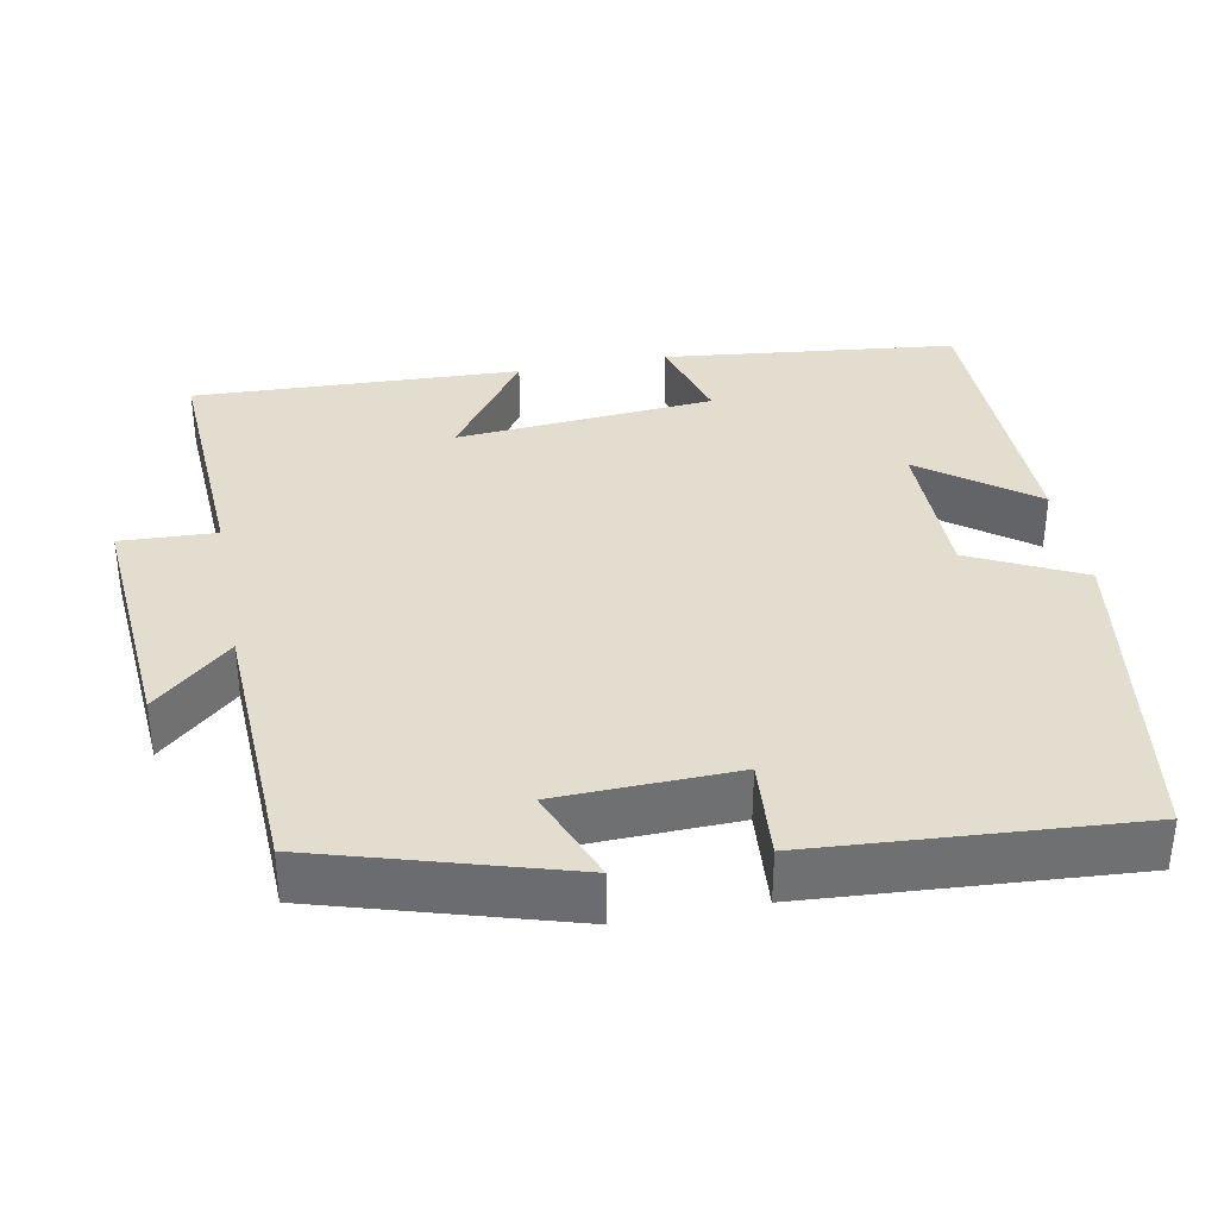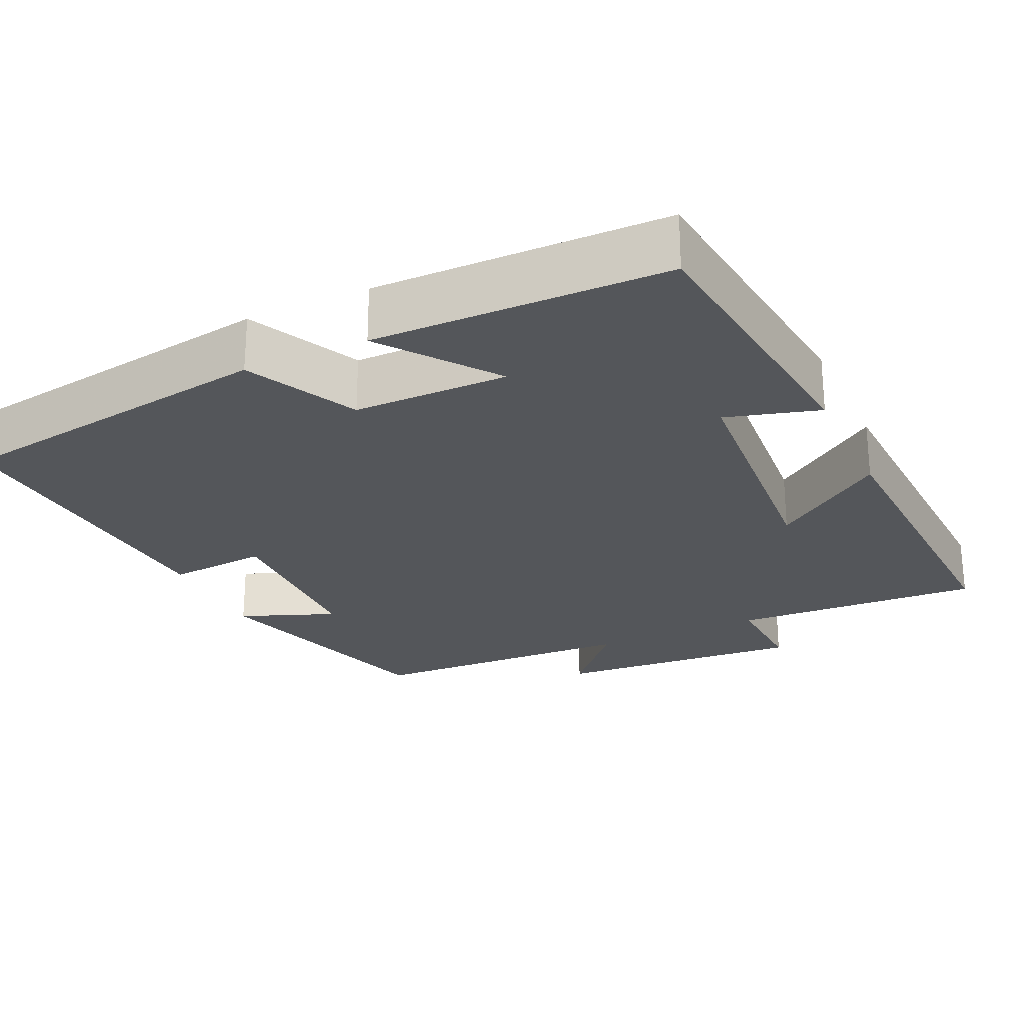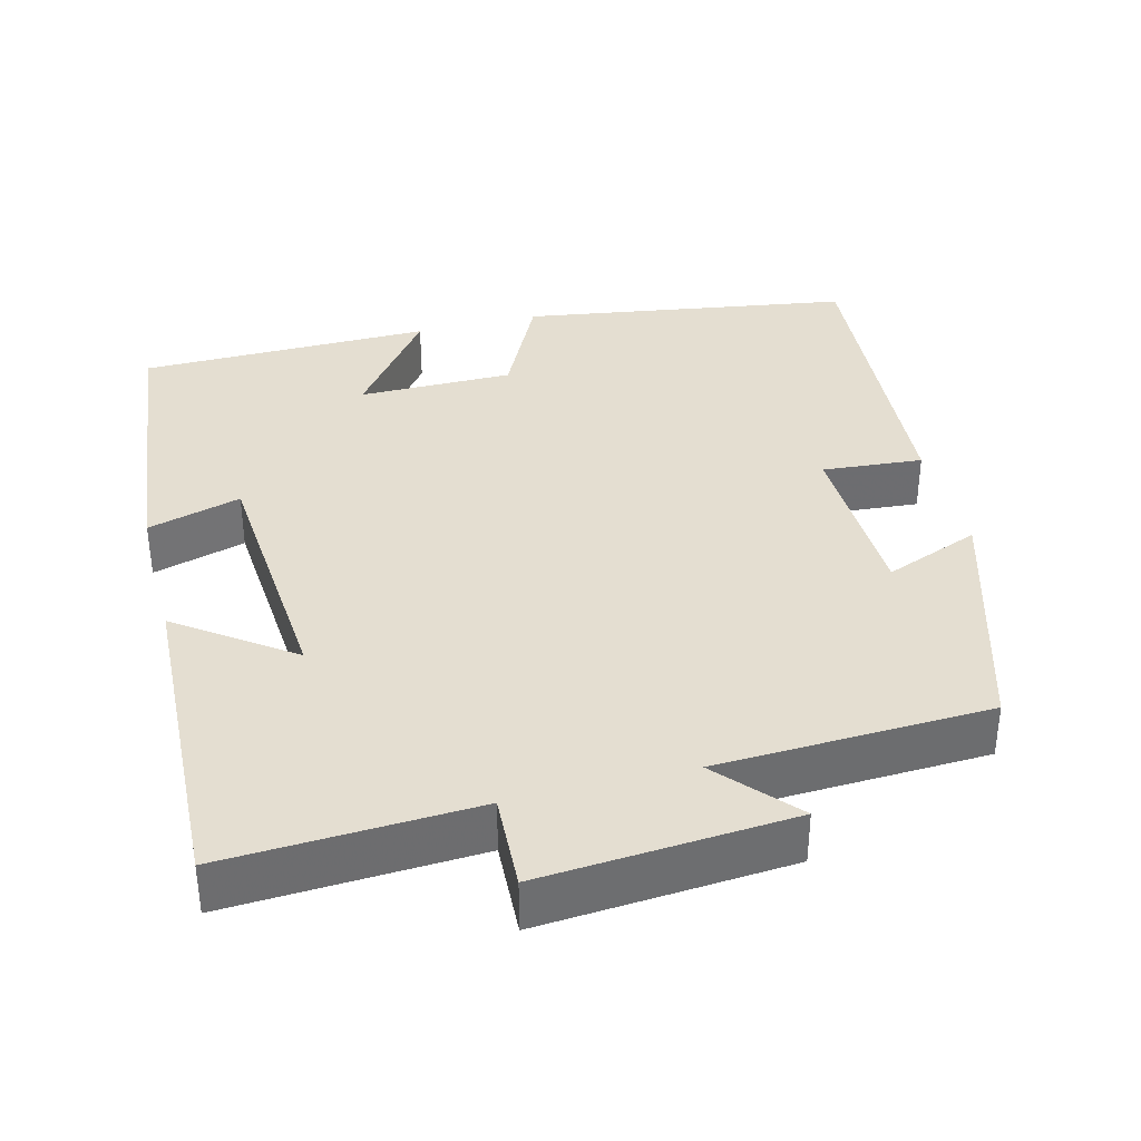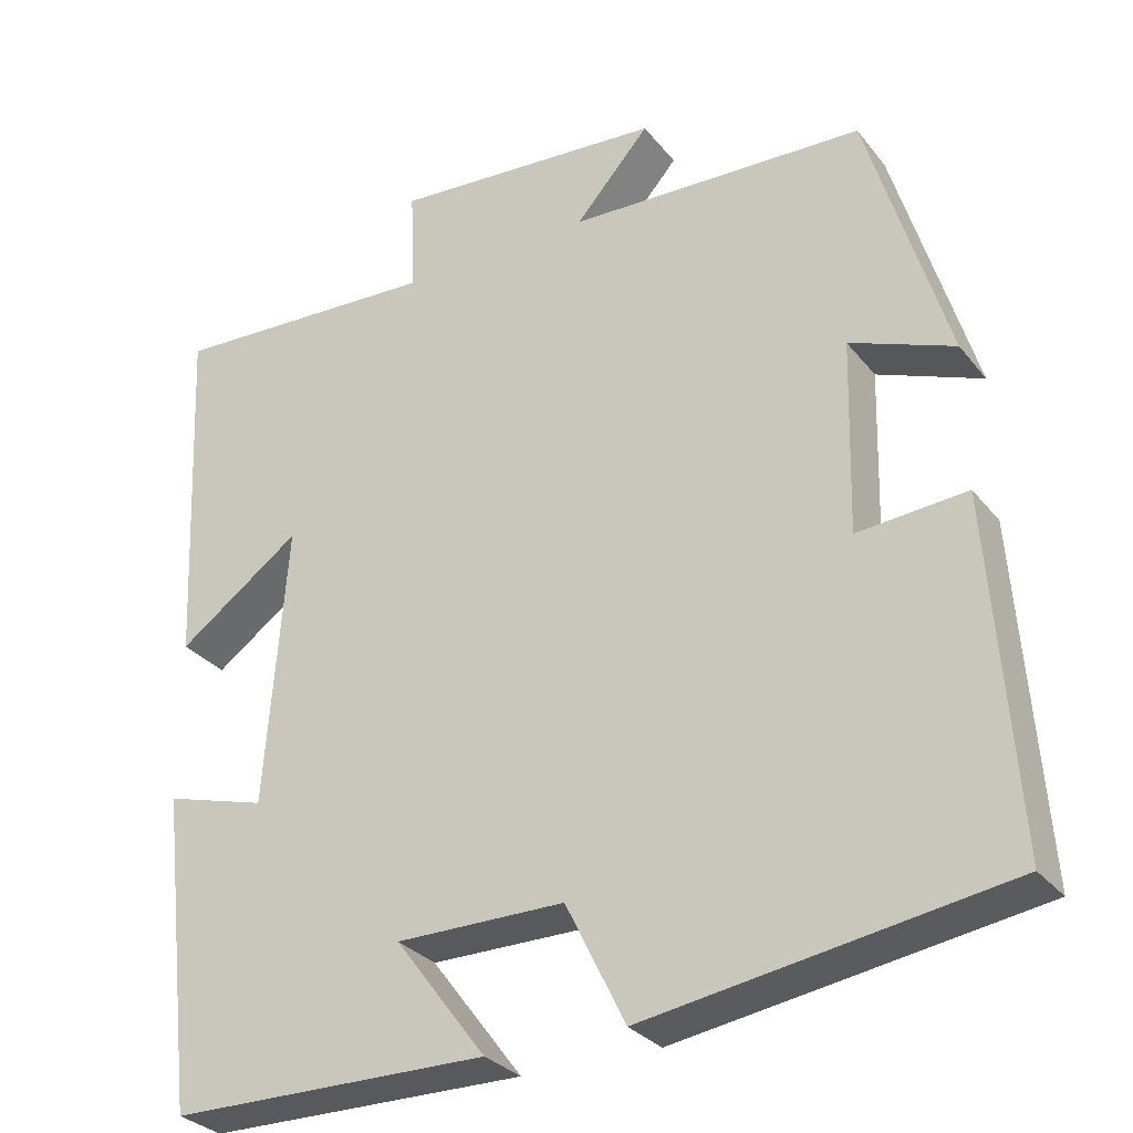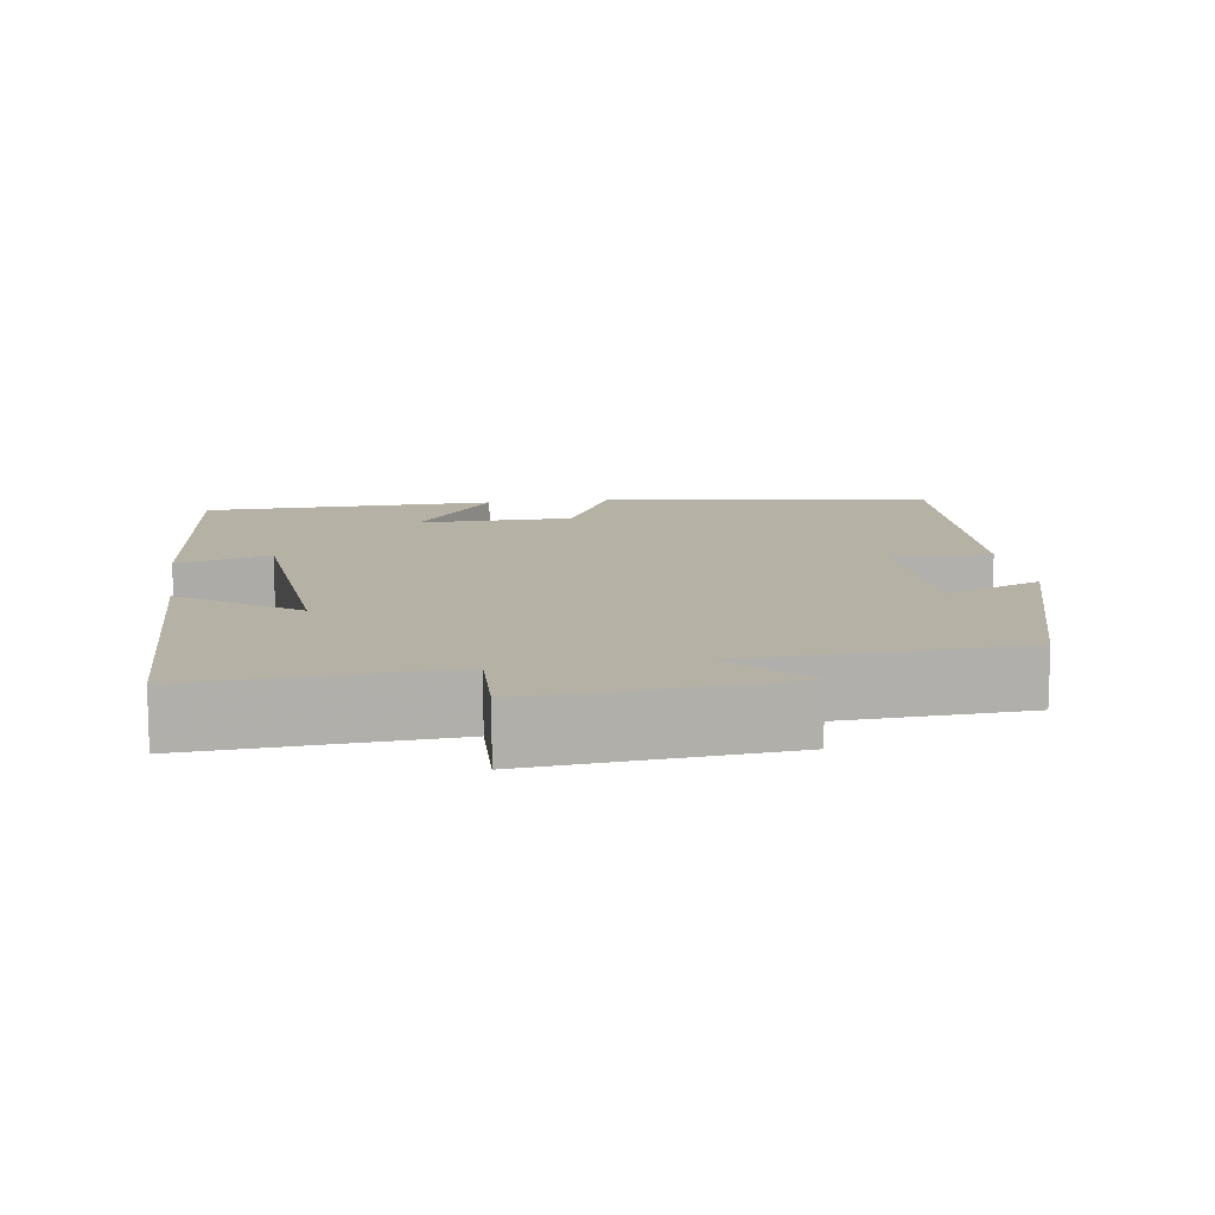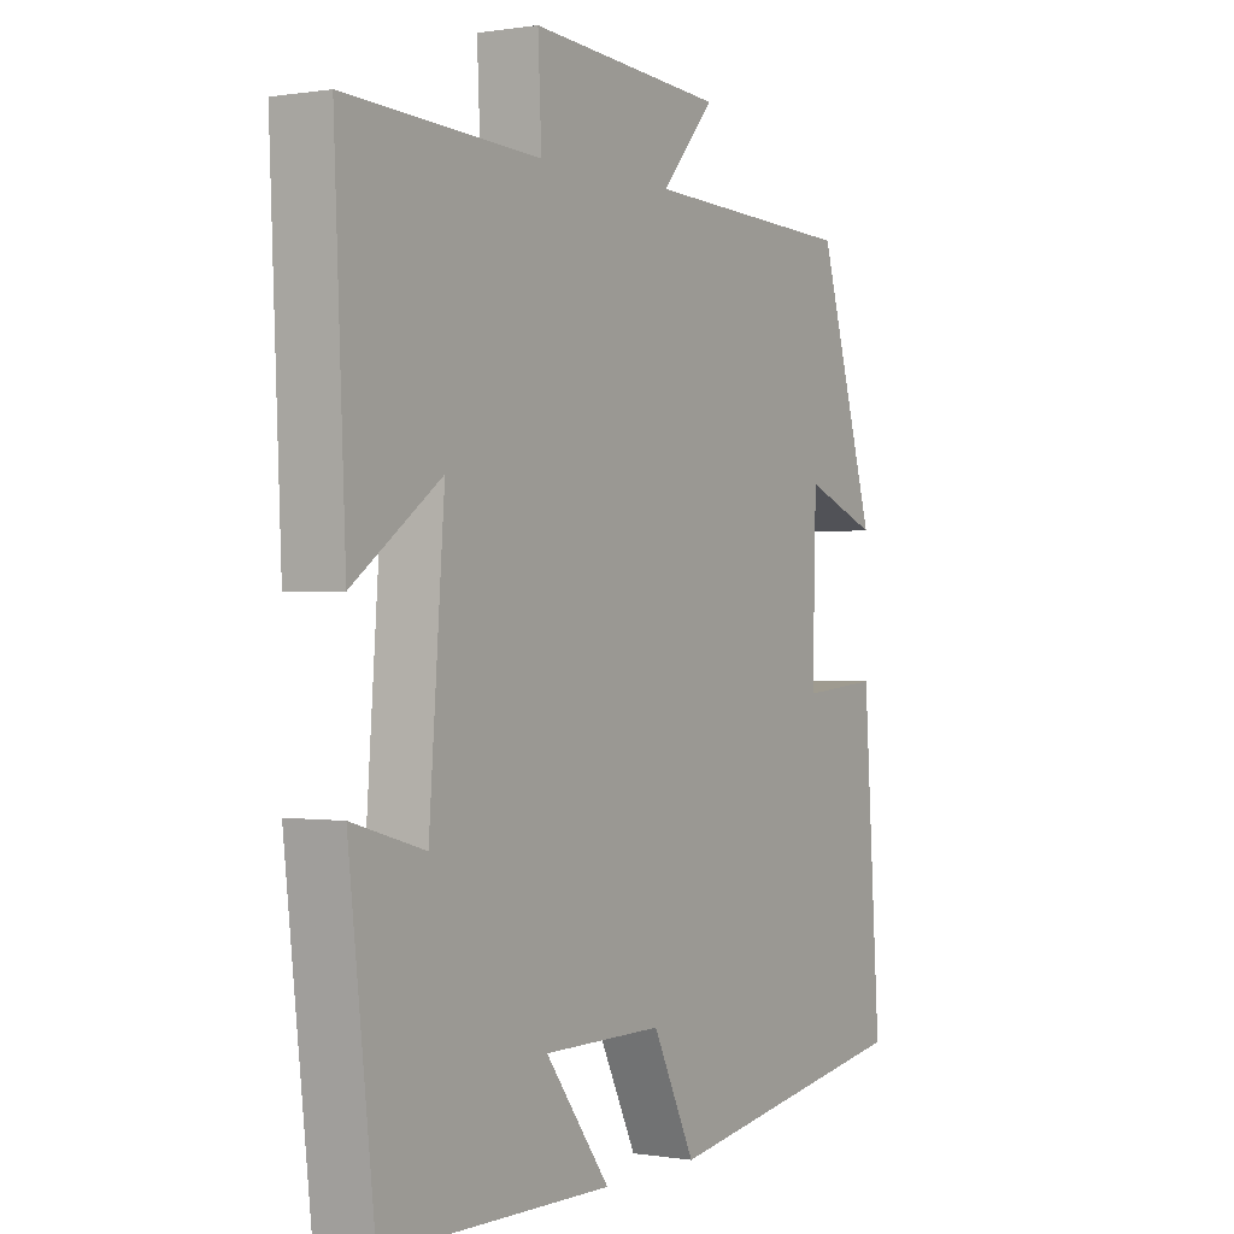
<metadata>
{"format":"obj","ext":"obj","renderer":"f3d","projection":"perspective","resolution":1024,"background":"white","views":[{"elev":35.6,"azim":79.0,"up":"+Y"},{"elev":-25.1,"azim":-155.2,"up":"+Y"},{"elev":36.4,"azim":-14.5,"up":"+Y"},{"elev":-29.9,"azim":31.0,"up":"+Z"},{"elev":11.8,"azim":-9.1,"up":"+Y"},{"elev":0.1,"azim":-58.6,"up":"+Z"}]}
</metadata>
<code>
v -0.456 0.07 -0.496
v -0.5 0.07 -0.112
v -0.377 0.07 -0.147
v -0.351 0.07 0.193
v -0.5 0.07 0.086
v -0.519 0.07 0.516
v -0.19 0.07 0.5
v -0.196 0.07 0.626
v 0.134 0.07 0.602
v 0.044 0.07 0.5
v 0.403 0.07 0.486
v 0.5 0.07 0.162
v 0.374 0.07 0.211
v 0.368 0.07 -0.023
v 0.5 0.07 -0.012
v 0.53 0.07 -0.432
v 0.096 0.07 -0.5
v 0.024 0.07 -0.354
v -0.18 0.07 -0.354
v -0.07 0.07 -0.5
v -0.456 0 -0.496
v -0.5 0 -0.112
v -0.377 0 -0.147
v -0.351 0 0.193
v -0.5 0 0.086
v -0.519 0 0.516
v -0.19 0 0.5
v -0.196 0 0.626
v 0.134 0 0.602
v 0.044 0 0.5
v 0.403 0 0.486
v 0.5 0 0.162
v 0.374 0 0.211
v 0.368 0 -0.023
v 0.5 0 -0.012
v 0.53 0 -0.432
v 0.096 0 -0.5
v 0.024 0 -0.354
v -0.18 0 -0.354
v -0.07 0 -0.5
f 1 2 3
f 20 1 3
f 19 20 3
f 18 19 3 4
f 16 17 18
f 15 16 18
f 14 15 18
f 13 14 18 4
f 10 11 12 13
f 10 13 4
f 7 8 9 10
f 7 10 4 5
f 5 6 7
f 23 22 21
f 23 21 40
f 23 40 39
f 24 23 39 38
f 38 37 36
f 38 36 35
f 38 35 34
f 24 38 34 33
f 33 32 31 30
f 24 33 30
f 30 29 28 27
f 25 24 30 27
f 27 26 25
f 1 21 22 2
f 2 22 23 3
f 3 23 24 4
f 4 24 25 5
f 5 25 26 6
f 6 26 27 7
f 7 27 28 8
f 8 28 29 9
f 9 29 30 10
f 10 30 31 11
f 11 31 32 12
f 12 32 33 13
f 13 33 34 14
f 14 34 35 15
f 15 35 36 16
f 16 36 37 17
f 17 37 38 18
f 18 38 39 19
f 19 39 40 20
f 20 40 21 1

</code>
